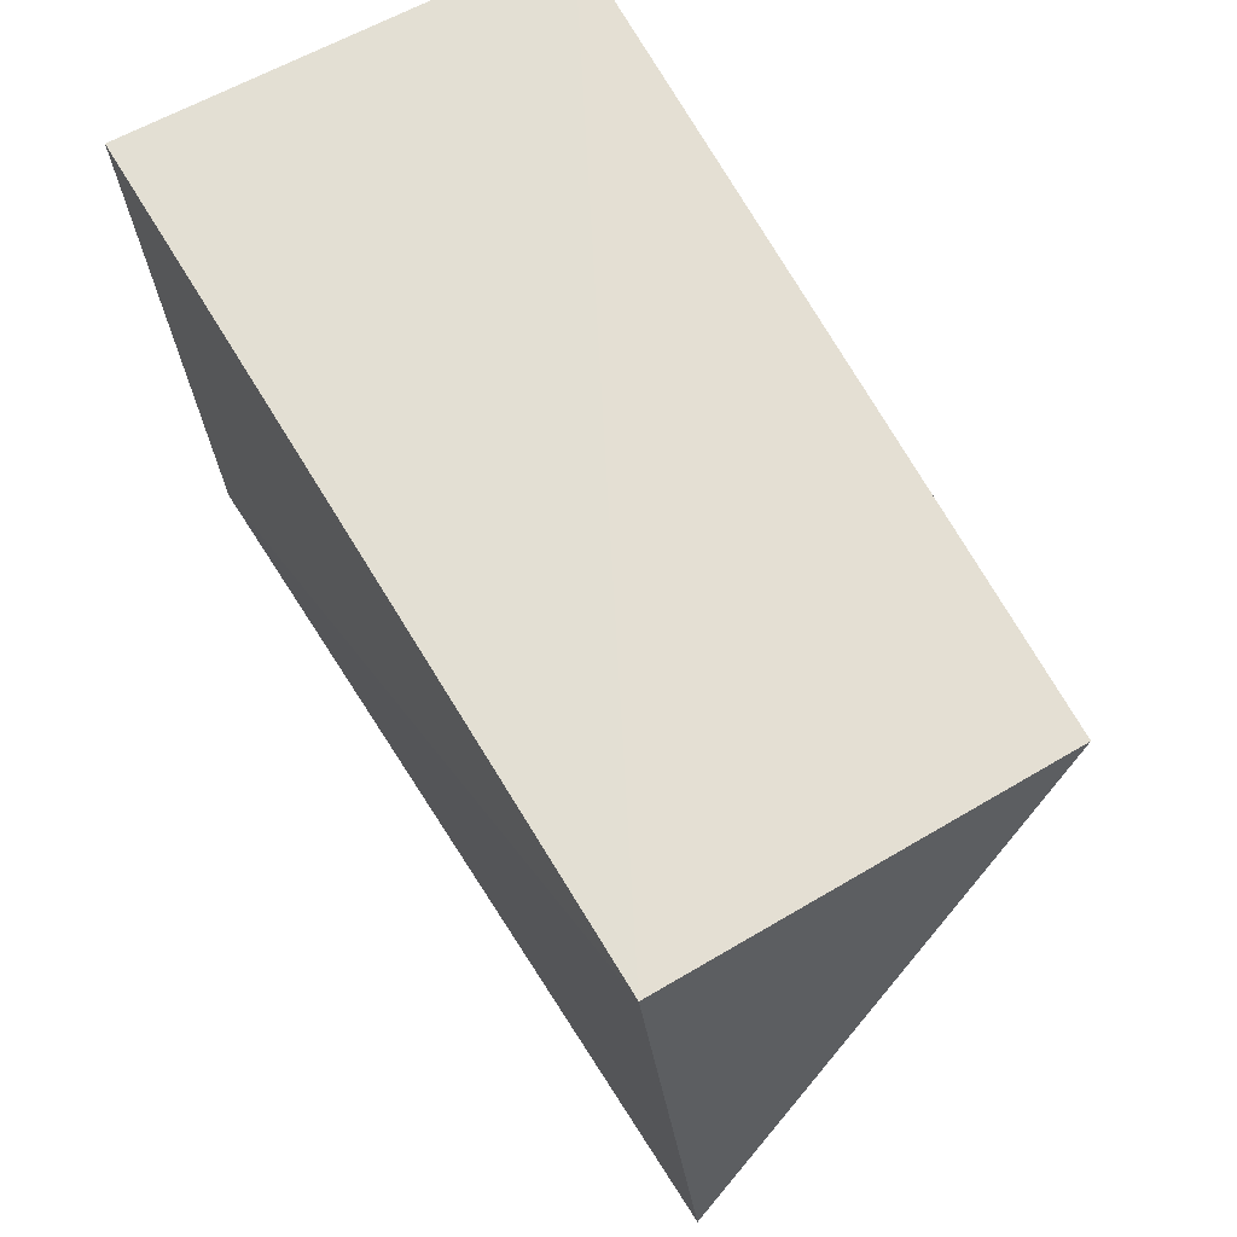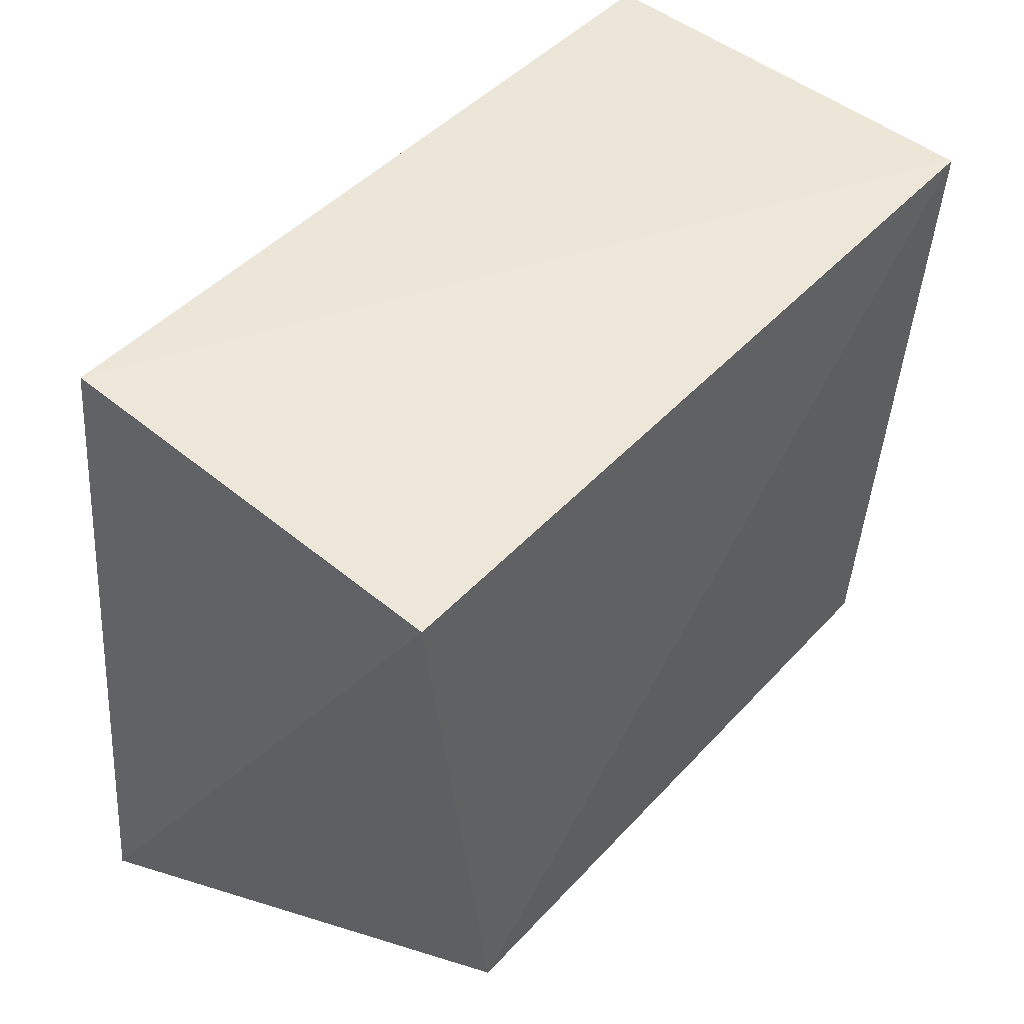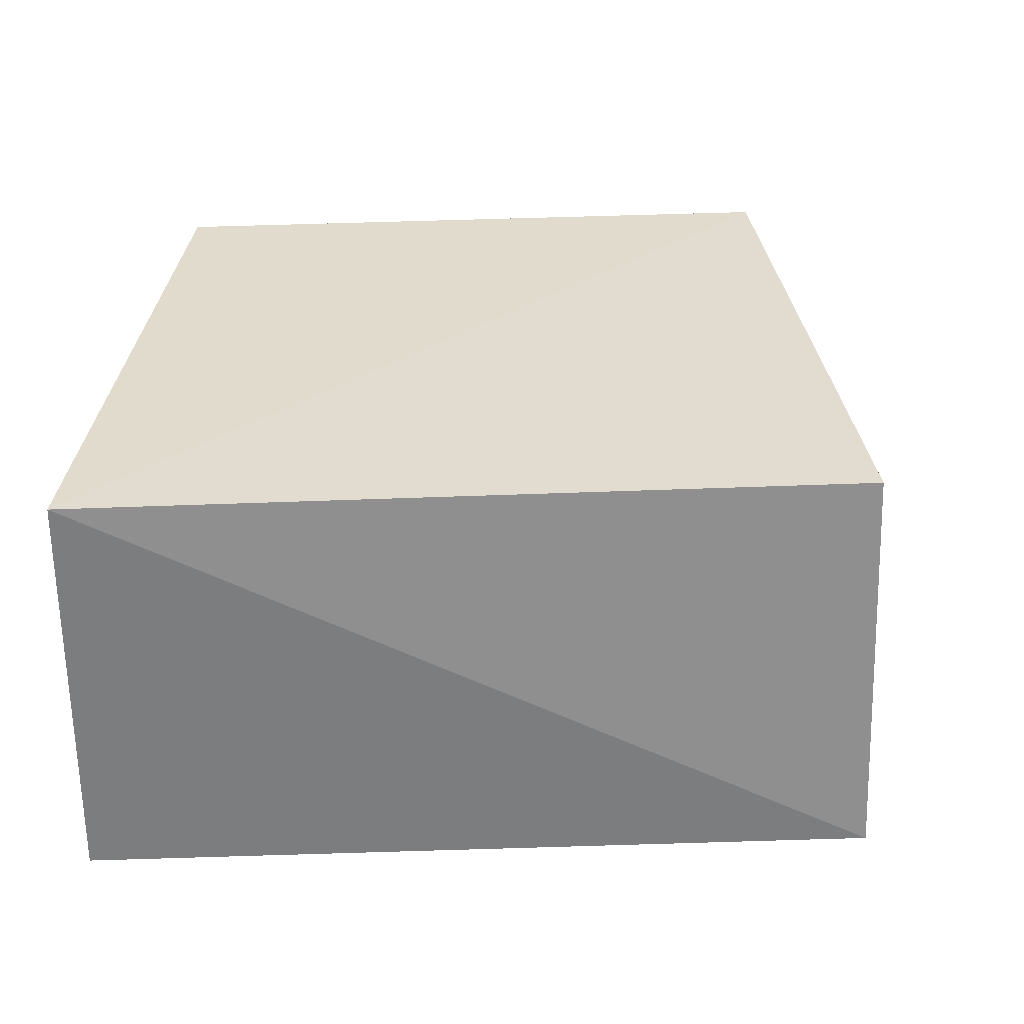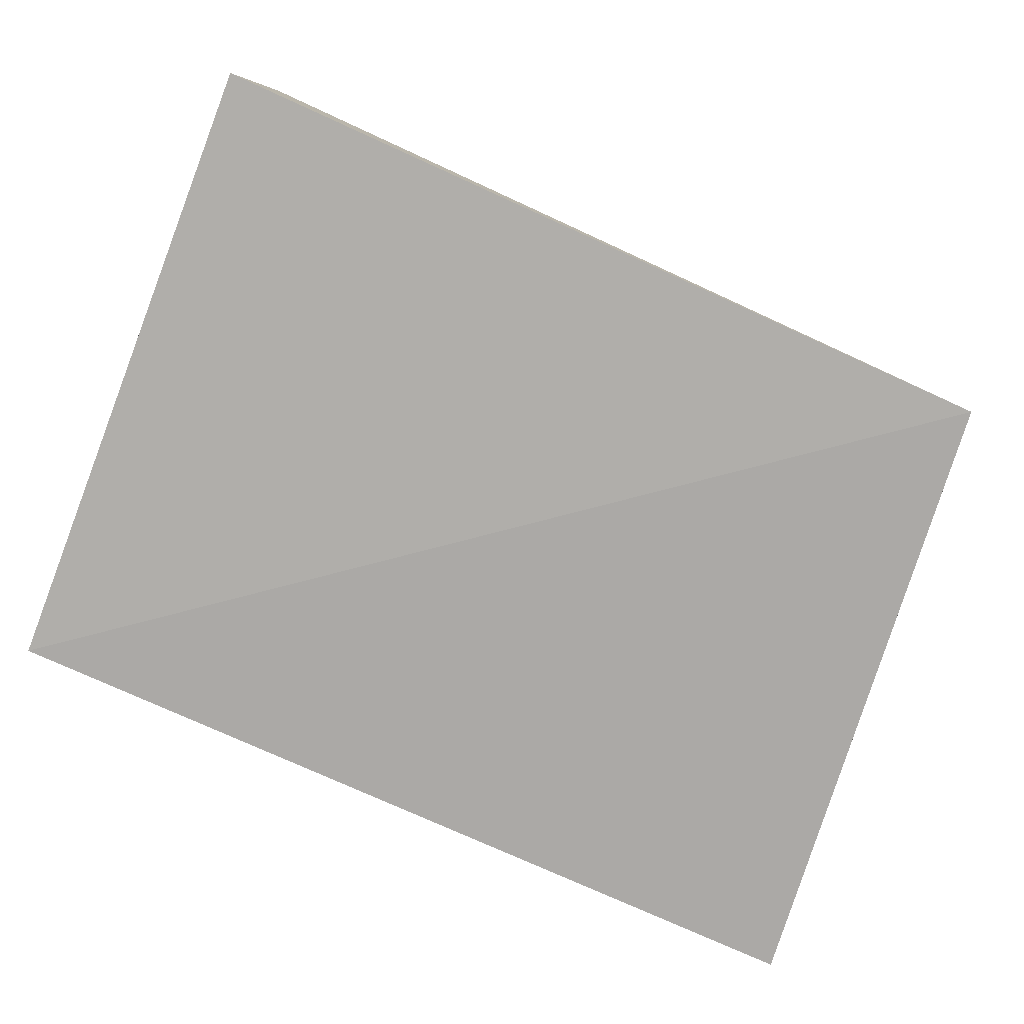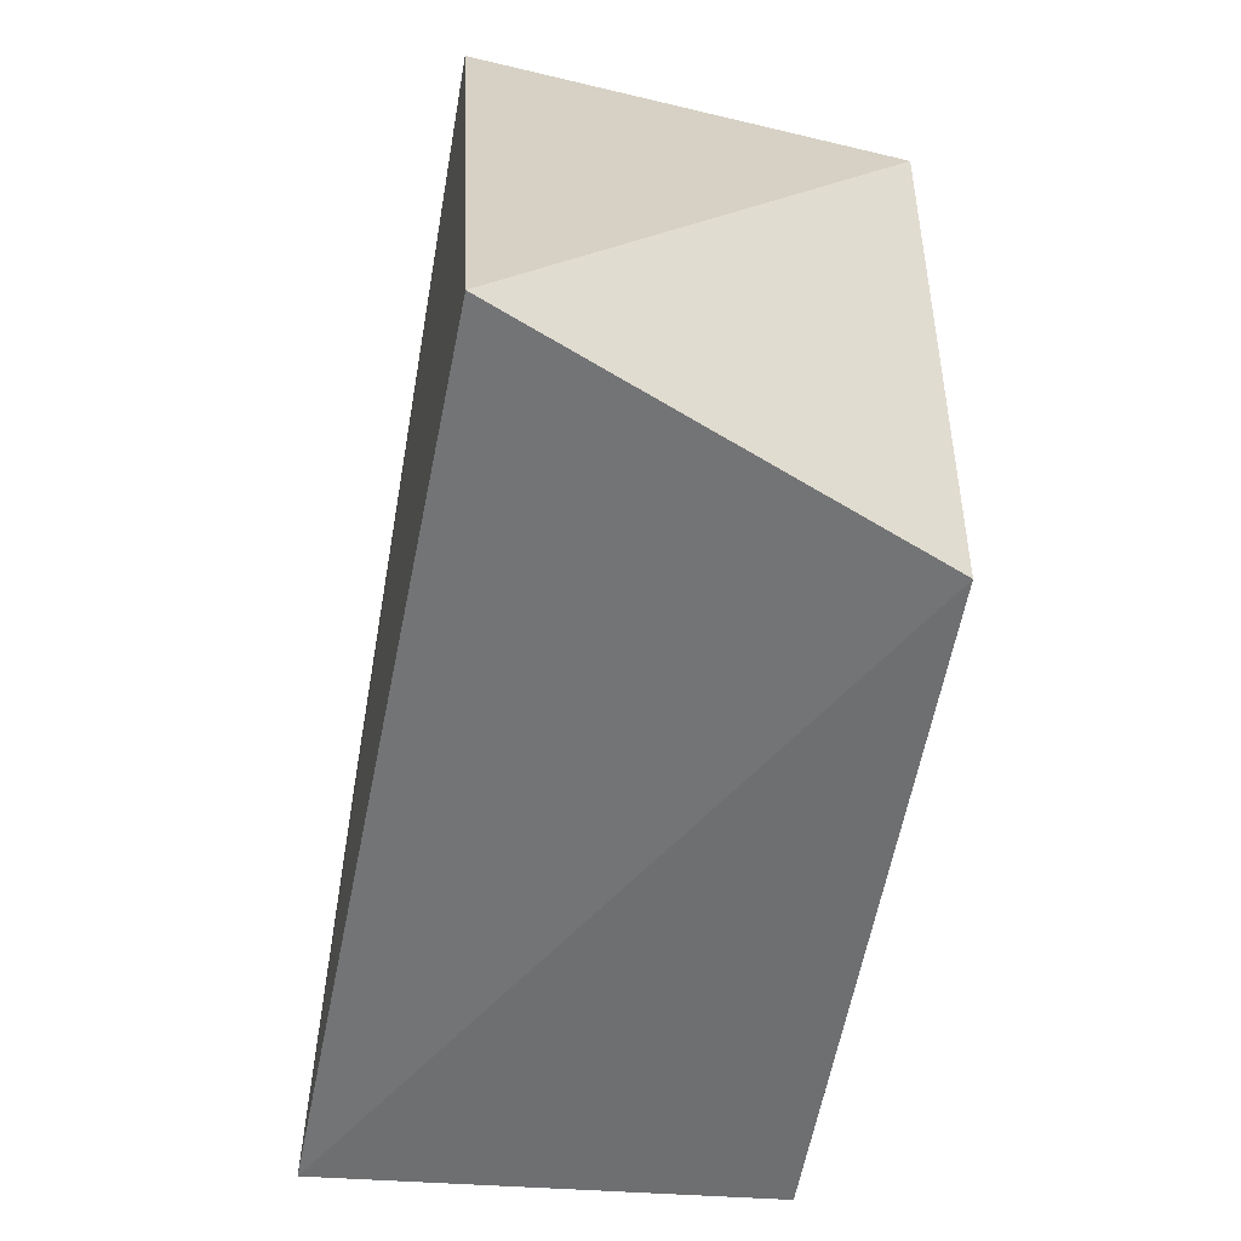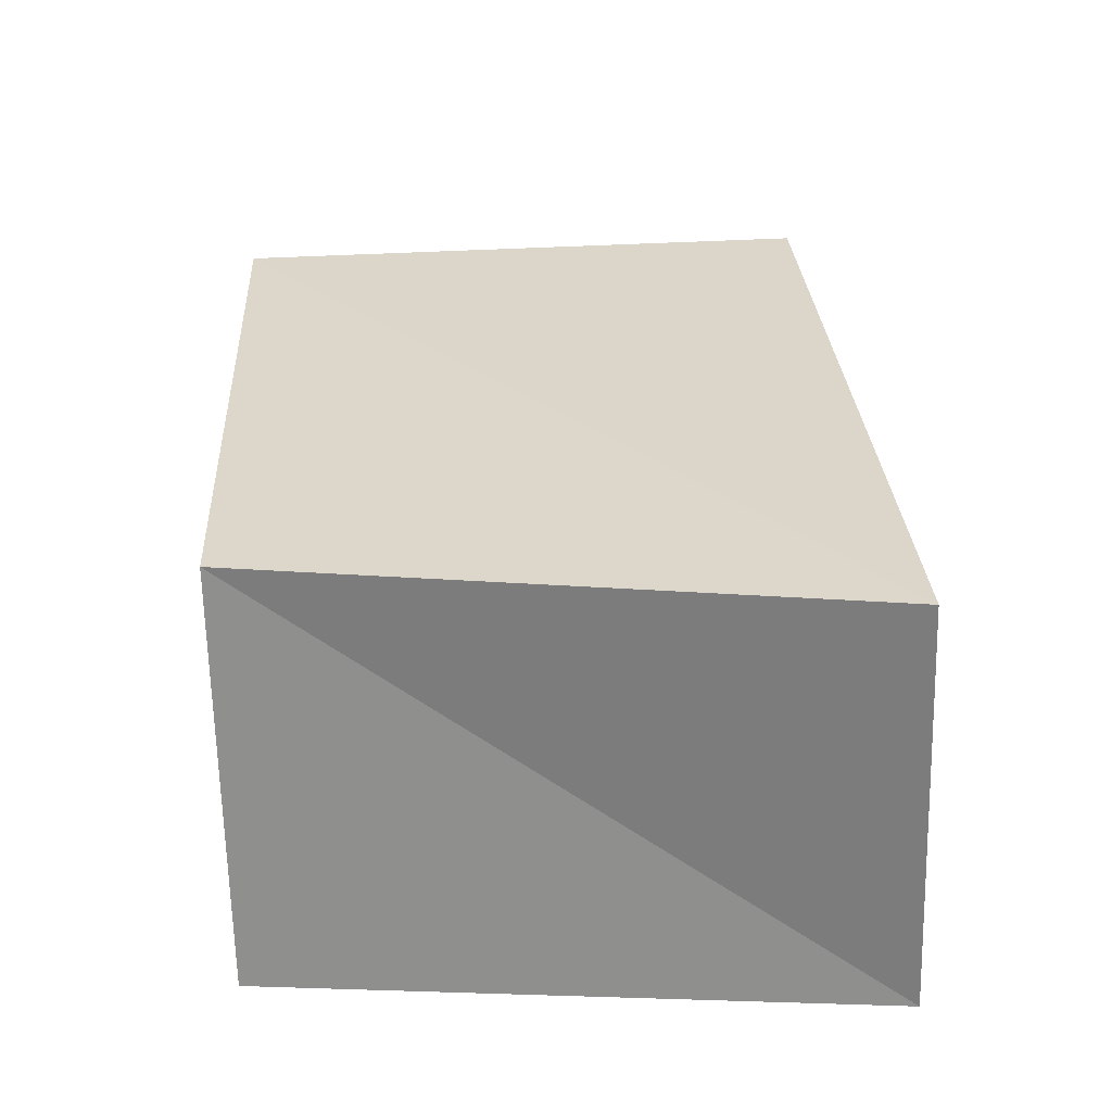
<metadata>
{"format":"obj","ext":"obj","renderer":"f3d","projection":"perspective","resolution":1024,"background":"white","views":[{"elev":68.3,"azim":-120.4,"up":"+Y"},{"elev":45.0,"azim":-49.4,"up":"+Y"},{"elev":33.7,"azim":179.4,"up":"+Z"},{"elev":-77.9,"azim":156.3,"up":"+Z"},{"elev":-57.3,"azim":-99.0,"up":"+Y"},{"elev":30.7,"azim":90.0,"up":"+Z"}]}
</metadata>
<code>
v 0.04121 0.03066 0.02151
v -0.03064 -0.03332 0.02116
v -0.0377 0.02546 0.02059
v -0.03888 0.03154 -0.01955
v 0.03902 -0.02946 -0.02104
v 0.03442 -0.03022 0.02102
v -0.04655 -0.03149 -0.01731
v 0.04181 0.03256 -0.02099
f 2 3 7
f 5 2 7
f 7 3 4
f 4 5 7
f 2 1 3
f 6 2 5
f 6 1 2
f 3 1 4
f 8 5 4
f 4 1 8
f 8 6 5
f 1 6 8

</code>
